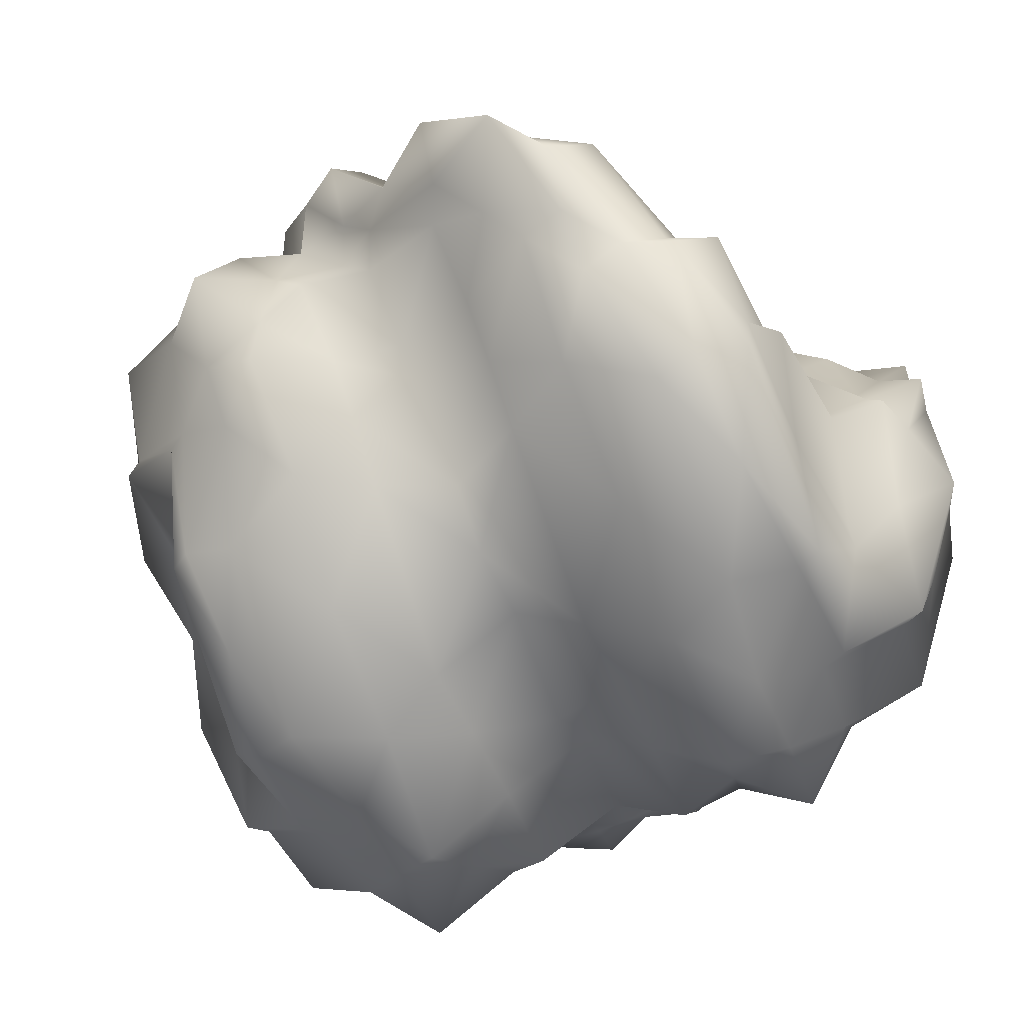
<metadata>
{"format":"obj","ext":"obj","renderer":"f3d","projection":"perspective","resolution":1024,"background":"white","views":[{"elev":-39.8,"azim":-143.4,"up":"+Z"}]}
</metadata>
<code>
g default
v -0.5906 -0.6182 -0.835
v -0.6718 -0.3612 -0.8018
v -0.7844 -0.5105 -0.6894
v -0.5289 -0.2185 -0.8764
v -0.9404 -0.2492 -0.6341
v -0.9819 -0.6595 -0.5344
v -0.8656 -0.2535 -0.6562
v -1.138 -0.3981 -0.4791
v -1.063 -0.4024 -0.5012
v -0.7227 -0.1108 -0.7308
v -1.086 0.1174 -0.5577
v -1.011 0.1131 -0.5798
v -0.4434 -0.4107 -0.7931
v -0.8684 0.2558 -0.6544
v -0.7124 -0.6926 -0.5578
v -1.086 -0.1102 -0.4003
v -0.2314 -0.4593 -0.8204
v -1.134 -0.5214 -0.2755
v -0.3496 -0.6032 -0.6918
v -0.5868 0.1296 -0.6614
v -0.4623 -0.7525 -0.5794
v -1.073 -0.1051 -0.3161
v -0.2879 -0.2035 -0.7333
v -1.03 0.4228 -0.4123
v -0.6014 -0.8213 -0.43
v -0.8535 -0.7937 -0.2788
v -1.165 -0.271 -0.1682
v -0.3389 0.04696 -0.6623
v -1.132 -0.6856 -0.09061
v -1.114 0.2445 -0.2468
v -1.288 -0.4243 -0.03535
v 0.2312 -0.3506 -0.8665
v -0.2581 -0.7189 -0.5185
v -1.201 -0.5587 -0.01207
v -0.3838 0.2832 -0.6044
v -1.184 0.6068 -0.1925
v 0.0151 -0.4496 -0.6933
v 0.03769 -0.5604 -0.6789
v 0.3962 -0.001134 -0.9686
v -0.6783 0.5213 -0.4403
v -0.1031 -0.5935 -0.5648
v -0.0524 -0.8205 -0.552
v -0.9668 0.7452 -0.2892
v -0.08047 -0.7043 -0.5503
v -0.08541 0.00148 -0.6585
v 0.1747 -0.09477 -0.7794
v 0.4072 -0.2182 -0.8867
v -1.065 0.6986 -0.2003
v -0.1931 -0.8536 -0.4379
v 0.6352 -0.3473 -0.9856
v -0.04136 -0.1938 -0.6062
v -1.131 0.03474 -0.02023
v 0.0775 -0.7114 -0.5772
v 0.4136 -0.4409 -0.7963
v -0.3323 -0.9224 -0.2884
v -0.3604 -0.8062 -0.2868
v 0.1237 0.1557 -0.7084
v -1.221 -0.2936 0.1281
v 0.5923 -0.07467 -0.9239
v 0.1976 -0.54 -0.6231
v 0.2483 -0.767 -0.6103
v 0.2202 -0.6508 -0.6087
v -1.223 -0.1312 0.1276
v -0.9221 -0.7723 0.07896
v -0.4995 -0.875 -0.1374
v -1.138 0.5174 0.00504
v -0.1812 -0.9169 -0.301
v -1.172 0.3843 0.04906
v -0.7517 -0.8474 0.0138
v 0.07876 0.3919 -0.6505
v -1.056 -0.009069 0.05849
v 0.09174 -0.7657 -0.4628
v 0.5413 0.1758 -0.853
v 0.3172 0.3231 -0.7424
v -0.02093 -0.915 -0.3503
v 0.3994 -0.5882 -0.6254
v -0.1428 0.2983 -0.4613
v 0.6016 -0.5367 -0.7422
v -1.073 -0.6929 0.2435
v -1.148 -0.175 0.2064
v -1.229 -0.4316 0.2988
v 0.7803 -0.1704 -0.8699
v 0.4082 -0.7465 -0.5546
v -1.097 0.3405 0.1278
v -1.271 -0.3283 0.3393
v -0.1877 0.5345 -0.4034
v -1.142 -0.566 0.3221
v -0.7051 0.8278 -0.1477
v -1.063 0.04409 0.1891
v -0.1737 -0.9783 -0.1456
v 0.2797 -0.8615 -0.4087
v 0.518 0.5299 -0.767
v -0.4822 0.7726 -0.2392
v -1.104 -0.2061 0.2701
v -1.184 -0.4627 0.3625
v 0.7373 0.1022 -0.8083
v -0.3144 -1.011 -0.03156
v -1.093 0.8257 0.1106
v -1.167 0.7028 0.1821
v -0.4698 -0.8888 0.04765
v -1.052 0.3094 0.1915
v -0.7219 -0.8612 0.1988
v 0.8088 -0.3584 -0.7444
v 0.1232 -0.8602 -0.2612
v 0.7928 0.1467 -0.7943
v -0.8754 0.9641 0.01388
v -0.4817 -0.964 0.1195
v -1.001 -0.7531 0.387
v -0.9741 0.9175 0.1029
v 0.4299 -0.7942 -0.4027
v -1.048 0.7946 0.1744
v 0.1248 -0.8569 -0.2017
v 0.7767 -0.5207 -0.6166
v -1.119 -0.3441 0.4242
v 0.2454 0.6866 -0.5068
v 0.714 0.4563 -0.7223
v -0.9236 0.004856 0.2803
v -1.07 -0.6262 0.4655
v -0.02955 -0.9234 -0.05647
v 0.5832 -0.7306 -0.429
v 0.5551 -0.6144 -0.4273
v -0.1753 0.6318 -0.2053
v -1.046 -0.1484 0.4132
v 0.7694 0.5008 -0.7084
v 1.046 -0.193 -0.7477
v -1.018 0.6474 0.2791
v -0.9944 0.3671 0.3347
v -0.4698 0.8699 -0.04115
v -0.02794 -0.9201 0.002989
v -1.095 -0.6241 0.5741
v -0.7583 1.094 0.1099
v -0.02106 0.8293 -0.2597
v -0.547 -0.8831 0.3285
v 0.45 -0.8399 -0.2346
v -0.857 1.047 0.1989
v -0.7187 -0.7944 0.4208
v -1.137 -0.5208 0.6146
v -0.452 -0.9777 0.3045
v 1.003 0.07961 -0.6861
v -0.1547 -0.9636 0.148
v -0.3948 -0.995 0.2968
v -0.3231 -1.02 0.2623
v 0.6168 0.7243 -0.5309
v -0.97 -0.3986 0.5454
v 0.2934 -0.8387 -0.08704
v 1.059 0.1241 -0.6722
v -0.8662 0.06259 0.4234
v -0.8837 -0.7235 0.5672
v 0.8809 0.3349 -0.5709
v -0.9053 1.175 0.3197
v 0.1339 -0.8618 0.06567
v 0.295 -0.8354 -0.02758
v 1.013 -0.3824 -0.5044
v -0.9795 1.052 0.3912
v 0.7302 -0.5984 -0.3017
v 0.4181 0.9672 -0.3761
v -0.864 0.6585 0.4006
v -1.023 -0.6842 0.7176
v 0.6099 -0.8195 -0.1789
v -0.4513 0.953 0.1438
v 0.8781 0.3573 -0.5077
v -0.2094 0.881 0.02296
v 0.1345 -0.853 0.1195
v 0.1895 0.9545 -0.1948
v -0.7072 -0.01436 0.4674
v -0.471 -0.8657 0.4728
v -0.7899 -0.1876 0.5556
v -0.008628 0.9266 -0.06156
v -0.6309 1.114 0.2746
v -0.9429 -0.6277 0.7334
v -0.02295 -0.8951 0.2657
v -0.7496 -0.7576 0.661
v -0.4487 -0.9109 0.5266
v -0.7358 0.354 0.4894
v 0.7484 0.6286 -0.3895
v -0.1965 -0.9781 0.4136
v -0.1773 -0.9617 0.411
v 1.135 0.03642 -0.4817
v -0.881 -0.56 0.757
v -0.3373 -1.011 0.5277
v -0.4606 -0.9861 0.5984
v -0.7881 1.304 0.4157
v 0.4377 -0.8161 0.08179
v -0.6309 -0.2646 0.5996
v -0.7335 -0.3947 0.6795
v 0.6115 0.9532 -0.2942
v 0.6696 0.9382 -0.3175
v -0.741 -0.7256 0.7514
v 0.743 -0.5773 -0.09616
v -0.1609 0.895 0.1785
v -0.7477 1.174 0.4781
v -0.5768 0.277 0.5334
v -0.4494 1.119 0.3296
v 0.7568 -0.6873 -0.05158
v 1.038 0.2519 -0.3533
v 0.3 -0.8104 0.2351
v 0.9663 -0.4601 -0.1895
v 0.009823 1.01 0.1234
v -0.6297 0.6292 0.5471
v -0.5019 -0.8288 0.7129
v -0.5293 -0.003474 0.6033
v -0.7209 1.039 0.5459
v -0.7665 -0.7235 0.86
v 0.1426 -0.8525 0.3813
v 0.3389 1.11 -0.034
v -0.7547 -0.6537 0.8774
v 1.236 -0.1324 -0.3207
v -0.4796 -0.8741 0.7667
v 0.1641 1.207 0.06908
v 0.9081 0.5233 -0.2351
v 0.6236 -0.7967 0.1428
v -0.4812 1.164 0.4496
v -0.01487 -0.8946 0.5275
v -0.04328 -0.9125 0.552
v -0.387 -0.9302 0.7571
v -0.5873 -0.5316 0.8082
v -0.4933 -0.7968 0.8034
v -0.2108 -0.9695 0.679
v -0.3969 -0.05507 0.6401
v -0.3341 -0.9444 0.7497
v -0.1915 -0.9531 0.6763
v -0.4592 -0.2527 0.7229
v 0.6997 -0.7311 0.1575
v -0.5419 -0.426 0.8111
v 1.097 -0.2728 -0.129
v -0.159 1.061 0.3643
v 0.7783 0.7946 -0.1169
v 0.764 0.8551 -0.1087
v -0.519 -0.7624 0.8895
v -0.405 0.2889 0.6567
v 0.7697 -0.6662 0.154
v -0.5295 1.291 0.5704
v 0.4687 -0.7921 0.3498
v 1.248 0.1848 -0.2451
v 1.219 0.1554 -0.2182
v 0.9791 -0.439 0.01601
v 0.4953 -0.7938 0.3473
v -0.5627 1.183 0.6254
v 0.01178 1.176 0.3092
v -0.4472 0.79 0.6349
v 0.5323 1.096 0.0479
v -0.4728 -0.695 0.9112
v 0.5904 1.081 0.02463
v 0.3081 -0.8098 0.4969
v -0.4337 0.6572 0.6787
v 0.1713 1.172 0.2546
v -0.316 -0.8499 0.8608
v 0.3574 1.193 0.151
v -0.1908 1.106 0.4843
v -0.461 -0.6252 0.9286
v 0.3412 -0.8111 0.5155
v 0.8319 -0.4908 0.1969
v 1.068 0.4179 -0.08067
v 0.1507 -0.8519 0.6431
v -0.2937 -0.8952 0.9145
v -0.4156 -0.5197 0.9315
v -0.33 -0.3735 0.8612
v 1.106 0.4082 -0.06585
v -0.02291 -0.9349 0.791
v -0.2456 -0.01882 0.7688
v -0.2634 1.14 0.594
v -0.003693 -0.9184 0.7883
v -0.3079 -0.2165 0.8516
v -0.3074 -0.8179 0.9512
v 0.6552 -0.7734 0.403
v -0.1822 -0.9954 0.9157
v -0.3055 -0.9704 0.9864
v 0.938 0.6893 0.03756
v -0.005498 1.01 0.5197
v -0.2558 1.043 0.6594
v 1.185 -0.03397 0.02515
v -0.2538 0.3251 0.7854
v -0.2435 0.4786 0.755
v -0.2891 0.9347 0.7144
v -0.2755 0.8019 0.7582
v 0.7507 -0.423 0.3836
v -0.3329 -0.8158 1.06
v 0.1652 1.124 0.4646
v -0.201 -0.8708 0.9964
v -0.2143 -0.6054 0.9661
v 0.8011 1.014 0.1328
v 0.8592 0.9989 0.1096
v -0.02391 -0.1289 0.798
v 0.5003 -0.7688 0.61
v -0.321 -0.746 1.077
v 0.7696 -0.5334 0.4311
v 0.5269 -0.7705 0.6075
v -0.08621 -0.3265 0.8809
v 0.4944 1.224 0.3072
v -0.03731 1.054 0.6398
v -0.169 -0.4998 0.9691
v 0.979 -0.3061 0.2931
v 0.1621 -0.8932 0.8529
v 0.3193 -0.8337 0.7578
v 0.3195 1.322 0.4103
v 0.7834 -0.6434 0.4756
v 0.3459 -0.8354 0.7553
v 1.198 0.2832 0.1007
v 1.168 0.2538 0.1276
v -0.03207 0.2151 0.8146
v -0.07638 -0.9552 1.043
v 1.202 -0.1889 0.1997
v -0.1419 -0.9462 1.08
v -0.07425 0.7162 0.7928
v 0.06719 -0.1219 0.8556
v 0.005615 -0.9608 1.028
v 0.1385 1.051 0.6265
v -0.1555 -0.8689 1.117
v 1.149 0.6221 0.1458
v -0.06069 0.5834 0.8366
v 1.119 0.5928 0.1727
v -0.08561 1.182 0.7606
v 0.9573 0.8559 0.2302
v -0.133 -0.7968 1.117
v 0.115 -0.4122 0.9155
v 0.007555 -0.5439 0.9984
v 0.00825 -0.8467 1.054
v -0.1189 1.074 0.8156
v 0.6551 -0.6405 0.6801
v -0.07439 -0.7262 1.115
v 0.1692 0.1294 0.8492
v -0.00359 -0.9219 1.126
v 0.5143 1.149 0.4995
v 0.3022 1.156 0.6209
v 0.7057 -0.5783 0.6819
v 1.185 0.09888 0.3022
v 0.2611 -0.2081 0.8755
v 0.1784 -0.3814 0.9637
v 0.1148 0.4744 0.8628
v 0.5096 -0.8112 0.8494
v 0.7632 1.142 0.3921
v -0.01727 -0.8446 1.163
v 1.059 -0.0238 0.4286
v 0.09966 1.086 0.796
v 0.7455 -0.2899 0.6578
v 0.3066 0.8787 0.718
v 0.3286 -0.876 0.9971
v 0.1465 -0.8224 1.1
v 0.08844 0.9938 0.8391
v 0.2325 0.1602 0.8975
v 0.1693 -0.9366 1.122
v 0.7117 -0.3202 0.7189
v 0.7644 -0.4002 0.7053
v 1.102 0.4267 0.3833
v 0.2096 -0.6386 1.061
v 0.3245 -0.1772 0.9238
v 0.09596 0.8555 0.894
v 0.9738 -0.173 0.5673
v 0.5012 -0.2638 0.8519
v 0.6051 -0.4608 0.8299
v 0.4608 1.076 0.6637
v 0.4072 -0.814 1.005
v 0.103 -0.7793 1.172
v 0.3056 -0.7271 1.051
v 0.6671 0.03768 0.7417
v 0.5713 -0.4911 0.891
v 0.5908 -0.2685 0.8458
v 0.624 -0.5711 0.8774
v 0.2667 -0.757 1.109
v 0.3156 -0.632 1.062
v 0.3194 -0.8371 1.095
v 0.5017 -0.6089 0.9594
v 1.053 0.7657 0.4283
v 0.2583 1.006 0.8388
v 0.3557 -0.4345 1.021
v 0.4652 0.7992 0.7608
v 0.3258 0.4015 0.9066
v 0.6334 0.007452 0.8028
v 0.5325 -0.521 0.9493
v 0.6378 -0.6812 0.922
v 0.4178 0.06405 0.9329
v 0.8955 0.1546 0.6512
v 0.7459 0.9764 0.6027
v 0.527 0.5822 0.7932
v 0.9302 0.6037 0.5674
v 0.5946 -0.02253 0.861
v 0.4258 -0.6617 1.06
v 0.6808 0.2666 0.7675
v 0.4785 -0.7418 1.047
v 0.4429 0.3483 0.8942
v 0.2812 0.7594 0.9294
v 0.4881 0.5522 0.8515
v 1.119 0.2718 0.5579
v 0.7502 0.6994 0.6999
v 0.55 0.3353 0.8838
v 0.8121 0.4825 0.7323
g Rock
f 200 217 172
f 229 188 217
f 148 172 188
f 217 188 172
f 250 206 242
f 170 203 206
f 229 242 203
f 206 203 242
f 87 118 130
f 148 158 118
f 170 130 158
f 118 158 130
f 229 203 188
f 170 158 203
f 148 188 158
f 203 158 188
f 260 219 263
f 201 222 219
f 257 263 222
f 219 222 263
f 147 167 165
f 185 184 167
f 201 165 184
f 167 184 165
f 250 256 216
f 257 224 256
f 185 216 224
f 256 224 216
f 201 184 222
f 185 224 184
f 257 222 224
f 184 224 222
f 52 63 71
f 58 80 63
f 89 71 80
f 63 80 71
f 87 95 81
f 114 85 95
f 58 81 85
f 95 85 81
f 147 117 123
f 89 94 117
f 114 123 94
f 117 94 123
f 58 85 80
f 114 94 85
f 89 80 94
f 85 94 80
f 250 216 206
f 185 179 216
f 170 206 179
f 216 179 206
f 147 123 167
f 114 144 123
f 185 167 144
f 123 144 167
f 87 130 95
f 170 137 130
f 114 95 137
f 130 137 95
f 185 144 179
f 114 137 144
f 170 179 137
f 144 137 179
f 260 272 219
f 273 230 272
f 201 219 230
f 272 230 219
f 274 240 275
f 199 245 240
f 273 275 245
f 240 245 275
f 147 165 174
f 201 192 165
f 199 174 192
f 165 192 174
f 273 245 230
f 199 192 245
f 201 230 192
f 245 192 230
f 226 193 249
f 169 212 193
f 261 249 212
f 193 212 249
f 109 150 135
f 191 182 150
f 169 135 182
f 150 182 135
f 274 270 238
f 261 232 270
f 191 238 232
f 270 232 238
f 169 182 212
f 191 232 182
f 261 212 232
f 182 232 212
f 52 71 68
f 89 84 71
f 66 68 84
f 71 84 68
f 147 127 117
f 126 101 127
f 89 117 101
f 127 101 117
f 109 98 111
f 66 99 98
f 126 111 99
f 98 99 111
f 89 101 84
f 126 99 101
f 66 84 99
f 101 99 84
f 274 238 240
f 191 202 238
f 199 240 202
f 238 202 240
f 109 111 150
f 126 154 111
f 191 150 154
f 111 154 150
f 147 174 127
f 199 157 174
f 126 127 157
f 174 157 127
f 191 154 202
f 126 157 154
f 199 202 157
f 154 157 202
f 200 247 217
f 279 264 247
f 229 217 264
f 247 264 217
f 338 332 317
f 314 308 332
f 279 317 308
f 332 308 317
f 250 242 285
f 229 277 242
f 314 285 277
f 242 277 285
f 279 308 264
f 314 277 308
f 229 264 277
f 308 277 264
f 335 342 350
f 357 356 342
f 362 350 356
f 342 356 350
f 346 365 349
f 360 369 365
f 357 349 369
f 365 369 349
f 338 354 359
f 362 377 354
f 360 359 377
f 354 377 359
f 357 369 356
f 360 377 369
f 362 356 377
f 369 377 356
f 260 263 283
f 257 288 263
f 305 283 288
f 263 288 283
f 250 280 256
f 316 291 280
f 257 256 291
f 280 291 256
f 346 327 328
f 305 315 327
f 316 328 315
f 327 315 328
f 257 291 288
f 316 315 291
f 305 288 315
f 291 315 288
f 338 359 332
f 360 353 359
f 314 332 353
f 359 353 332
f 346 328 365
f 316 345 328
f 360 365 345
f 328 345 365
f 250 285 280
f 314 320 285
f 316 280 320
f 285 320 280
f 360 345 353
f 316 320 345
f 314 353 320
f 345 320 353
f 200 208 247
f 215 255 208
f 279 247 255
f 208 255 247
f 218 266 220
f 301 267 266
f 215 220 267
f 266 267 220
f 338 317 322
f 279 303 317
f 301 322 303
f 317 303 322
f 215 267 255
f 301 303 267
f 279 255 303
f 267 303 255
f 204 244 213
f 251 254 244
f 214 213 254
f 244 254 213
f 287 297 284
f 293 294 297
f 251 284 294
f 297 294 284
f 218 221 259
f 214 262 221
f 293 259 262
f 221 262 259
f 251 294 254
f 293 262 294
f 214 254 262
f 294 262 254
f 335 350 343
f 362 358 350
f 325 343 358
f 350 358 343
f 338 361 354
f 352 379 361
f 362 354 379
f 361 379 354
f 287 319 330
f 325 370 319
f 352 330 370
f 319 370 330
f 362 379 358
f 352 370 379
f 325 358 370
f 379 370 358
f 218 259 266
f 293 306 259
f 301 266 306
f 259 306 266
f 287 330 297
f 352 337 330
f 293 297 337
f 330 337 297
f 338 322 361
f 301 341 322
f 352 361 341
f 322 341 361
f 293 337 306
f 352 341 337
f 301 306 341
f 337 341 306
f 200 166 208
f 133 173 166
f 215 208 173
f 166 173 208
f 65 107 100
f 141 138 107
f 133 100 138
f 107 138 100
f 218 220 180
f 215 181 220
f 141 180 181
f 220 181 180
f 133 138 173
f 141 181 138
f 215 173 181
f 138 181 173
f 37 38 41
f 53 44 38
f 33 41 44
f 38 44 41
f 104 75 72
f 67 42 75
f 53 72 42
f 75 42 72
f 65 56 55
f 33 49 56
f 67 55 49
f 56 49 55
f 53 42 44
f 67 49 42
f 33 44 49
f 42 49 44
f 204 213 163
f 214 171 213
f 151 163 171
f 213 171 163
f 218 176 221
f 140 177 176
f 214 221 177
f 176 177 221
f 104 112 119
f 151 129 112
f 140 119 129
f 112 129 119
f 214 177 171
f 140 129 177
f 151 171 129
f 177 129 171
f 65 55 107
f 67 97 55
f 141 107 97
f 55 97 107
f 104 119 75
f 140 90 119
f 67 75 90
f 119 90 75
f 218 180 176
f 141 142 180
f 140 176 142
f 180 142 176
f 67 90 97
f 140 142 90
f 141 97 142
f 90 142 97
f 200 172 166
f 148 136 172
f 133 166 136
f 172 136 166
f 87 79 118
f 64 108 79
f 148 118 108
f 79 108 118
f 65 100 69
f 133 102 100
f 64 69 102
f 100 102 69
f 148 108 136
f 64 102 108
f 133 136 102
f 108 102 136
f 52 22 63
f 16 27 22
f 58 63 27
f 22 27 63
f 7 9 5
f 18 8 9
f 16 5 8
f 9 8 5
f 87 81 34
f 58 31 81
f 18 34 31
f 81 31 34
f 16 8 27
f 18 31 8
f 58 27 31
f 8 31 27
f 37 41 17
f 33 19 41
f 13 17 19
f 41 19 17
f 65 25 56
f 15 21 25
f 33 56 21
f 25 21 56
f 7 2 3
f 13 1 2
f 15 3 1
f 2 1 3
f 33 21 19
f 15 1 21
f 13 19 1
f 21 1 19
f 87 34 79
f 18 29 34
f 64 79 29
f 34 29 79
f 7 3 9
f 15 6 3
f 18 9 6
f 3 6 9
f 65 69 25
f 64 26 69
f 15 25 26
f 69 26 25
f 18 6 29
f 15 26 6
f 64 29 26
f 6 26 29
f 52 68 22
f 66 30 68
f 16 22 30
f 68 30 22
f 109 48 98
f 24 36 48
f 66 98 36
f 48 36 98
f 7 5 12
f 16 11 5
f 24 12 11
f 5 11 12
f 66 36 30
f 24 11 36
f 16 30 11
f 36 11 30
f 226 190 193
f 162 160 190
f 169 193 160
f 190 160 193
f 86 93 122
f 88 128 93
f 162 122 128
f 93 128 122
f 109 135 106
f 169 131 135
f 88 106 131
f 135 131 106
f 162 128 160
f 88 131 128
f 169 160 131
f 128 131 160
f 37 17 51
f 13 23 17
f 45 51 23
f 17 23 51
f 7 10 2
f 20 4 10
f 13 2 4
f 10 4 2
f 86 77 35
f 45 28 77
f 20 35 28
f 77 28 35
f 13 4 23
f 20 28 4
f 45 23 28
f 4 28 23
f 109 106 48
f 88 43 106
f 24 48 43
f 106 43 48
f 86 35 93
f 20 40 35
f 88 93 40
f 35 40 93
f 7 12 10
f 24 14 12
f 20 10 14
f 12 14 10
f 88 40 43
f 20 14 40
f 24 43 14
f 40 14 43
f 226 239 190
f 246 198 239
f 162 190 198
f 239 198 190
f 241 205 248
f 164 209 205
f 246 248 209
f 205 209 248
f 86 122 132
f 162 168 122
f 164 132 168
f 122 168 132
f 246 209 198
f 164 168 209
f 162 198 168
f 209 168 198
f 210 161 227
f 149 175 161
f 228 227 175
f 161 175 227
f 96 116 105
f 143 124 116
f 149 105 124
f 116 124 105
f 241 243 186
f 228 187 243
f 143 186 187
f 243 187 186
f 149 124 175
f 143 187 124
f 228 175 187
f 124 187 175
f 37 51 32
f 45 46 51
f 47 32 46
f 51 46 32
f 86 70 77
f 74 57 70
f 45 77 57
f 70 57 77
f 96 59 73
f 47 39 59
f 74 73 39
f 59 39 73
f 45 57 46
f 74 39 57
f 47 46 39
f 57 39 46
f 241 186 205
f 143 156 186
f 164 205 156
f 186 156 205
f 96 73 116
f 74 92 73
f 143 116 92
f 73 92 116
f 86 132 70
f 164 115 132
f 74 70 115
f 132 115 70
f 143 92 156
f 74 115 92
f 164 156 115
f 92 115 156
f 260 283 272
f 305 300 283
f 273 272 300
f 283 300 272
f 346 340 327
f 329 321 340
f 305 327 321
f 340 321 327
f 274 275 304
f 273 310 275
f 329 304 310
f 275 310 304
f 305 321 300
f 329 310 321
f 273 300 310
f 321 310 300
f 335 355 342
f 378 368 355
f 357 342 368
f 355 368 342
f 366 382 374
f 380 385 382
f 378 374 385
f 382 385 374
f 346 349 371
f 357 376 349
f 380 371 376
f 349 376 371
f 378 385 368
f 380 376 385
f 357 368 376
f 385 376 368
f 226 249 269
f 261 290 249
f 307 269 290
f 249 290 269
f 274 318 270
f 339 312 318
f 261 270 312
f 318 312 270
f 366 336 364
f 307 334 336
f 339 364 334
f 336 334 364
f 261 312 290
f 339 334 312
f 307 290 334
f 312 334 290
f 346 371 340
f 380 367 371
f 329 340 367
f 371 367 340
f 366 364 382
f 339 381 364
f 380 382 381
f 364 381 382
f 274 304 318
f 329 347 304
f 339 318 347
f 304 347 318
f 380 381 367
f 339 347 381
f 329 367 347
f 381 347 367
f 226 269 239
f 307 278 269
f 246 239 278
f 269 278 239
f 366 351 336
f 323 324 351
f 307 336 324
f 351 324 336
f 241 248 289
f 246 295 248
f 323 289 295
f 248 295 289
f 307 324 278
f 323 295 324
f 246 278 295
f 324 295 278
f 335 348 355
f 333 372 348
f 378 355 372
f 348 372 355
f 299 344 326
f 375 383 344
f 333 326 383
f 344 383 326
f 366 374 384
f 378 386 374
f 375 384 386
f 374 386 384
f 333 383 372
f 375 386 383
f 378 372 386
f 383 386 372
f 210 227 253
f 228 268 227
f 258 253 268
f 227 268 253
f 241 281 243
f 313 282 281
f 228 243 282
f 281 282 243
f 299 298 311
f 258 309 298
f 313 311 309
f 298 309 311
f 228 282 268
f 313 309 282
f 258 268 309
f 282 309 268
f 366 384 351
f 375 373 384
f 323 351 373
f 384 373 351
f 299 311 344
f 313 363 311
f 375 344 363
f 311 363 344
f 241 289 281
f 323 331 289
f 313 281 331
f 289 331 281
f 375 363 373
f 313 331 363
f 323 373 331
f 363 331 373
f 204 163 244
f 151 196 163
f 251 244 196
f 163 196 244
f 104 145 112
f 183 152 145
f 151 112 152
f 145 152 112
f 287 284 237
f 251 233 284
f 183 237 233
f 284 233 237
f 151 152 196
f 183 233 152
f 251 196 233
f 152 233 196
f 37 60 38
f 76 62 60
f 53 38 62
f 60 62 38
f 155 120 121
f 110 83 120
f 76 121 83
f 120 83 121
f 104 72 91
f 53 61 72
f 110 91 61
f 72 61 91
f 76 83 62
f 110 61 83
f 53 62 61
f 83 61 62
f 335 343 276
f 325 286 343
f 252 276 286
f 343 286 276
f 287 265 319
f 223 296 265
f 325 319 296
f 265 296 319
f 155 189 194
f 252 231 189
f 223 194 231
f 189 231 194
f 325 296 286
f 223 231 296
f 252 286 231
f 296 231 286
f 104 91 145
f 110 134 91
f 183 145 134
f 91 134 145
f 155 194 120
f 223 159 194
f 110 120 159
f 194 159 120
f 287 237 265
f 183 211 237
f 223 265 211
f 237 211 265
f 110 159 134
f 223 211 159
f 183 134 211
f 159 211 134
f 335 276 348
f 252 292 276
f 333 348 292
f 276 292 348
f 155 197 189
f 225 236 197
f 252 189 236
f 197 236 189
f 299 326 271
f 333 302 326
f 225 271 302
f 326 302 271
f 252 236 292
f 225 302 236
f 333 292 302
f 236 302 292
f 37 32 60
f 47 54 32
f 76 60 54
f 32 54 60
f 96 82 59
f 103 50 82
f 47 59 50
f 82 50 59
f 155 121 113
f 76 78 121
f 103 113 78
f 121 78 113
f 47 50 54
f 103 78 50
f 76 54 78
f 50 78 54
f 210 253 161
f 258 195 253
f 149 161 195
f 253 195 161
f 299 235 298
f 178 234 235
f 258 298 234
f 235 234 298
f 96 105 139
f 149 146 105
f 178 139 146
f 105 146 139
f 258 234 195
f 178 146 234
f 149 195 146
f 234 146 195
f 155 113 197
f 103 153 113
f 225 197 153
f 113 153 197
f 96 139 82
f 178 125 139
f 103 82 125
f 139 125 82
f 299 271 235
f 225 207 271
f 178 235 207
f 271 207 235
f 103 125 153
f 178 207 125
f 225 153 207
f 125 207 153

</code>
